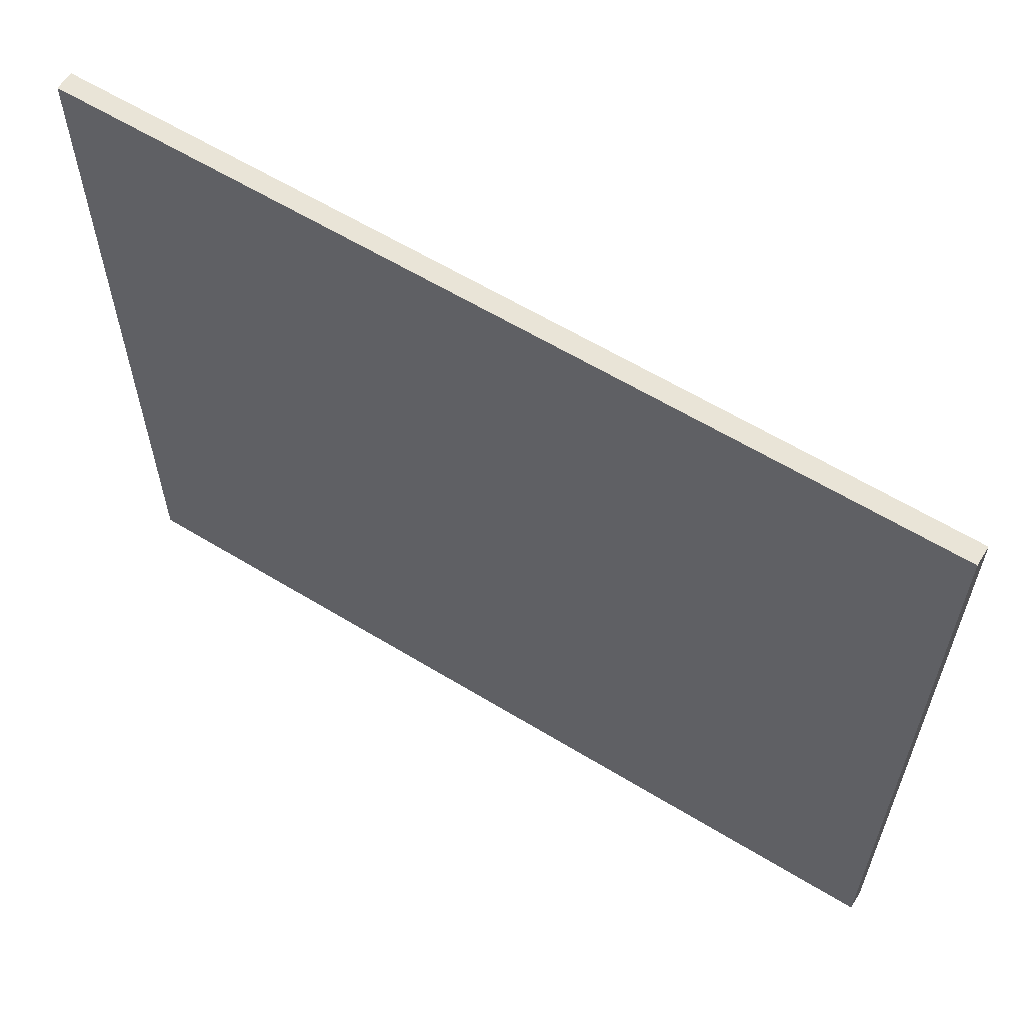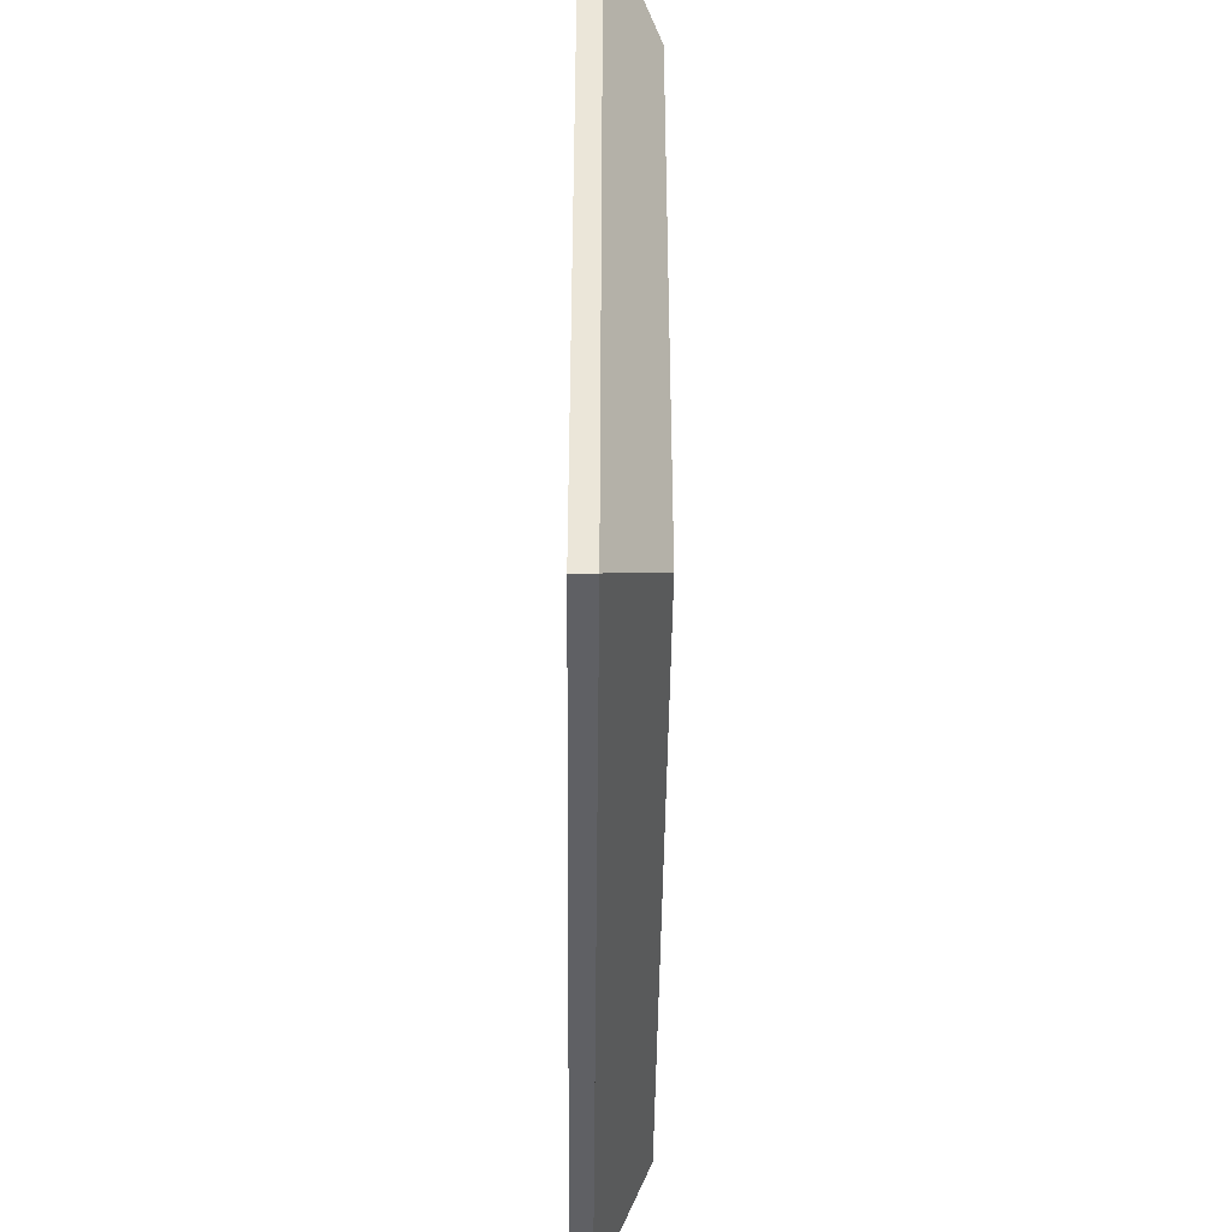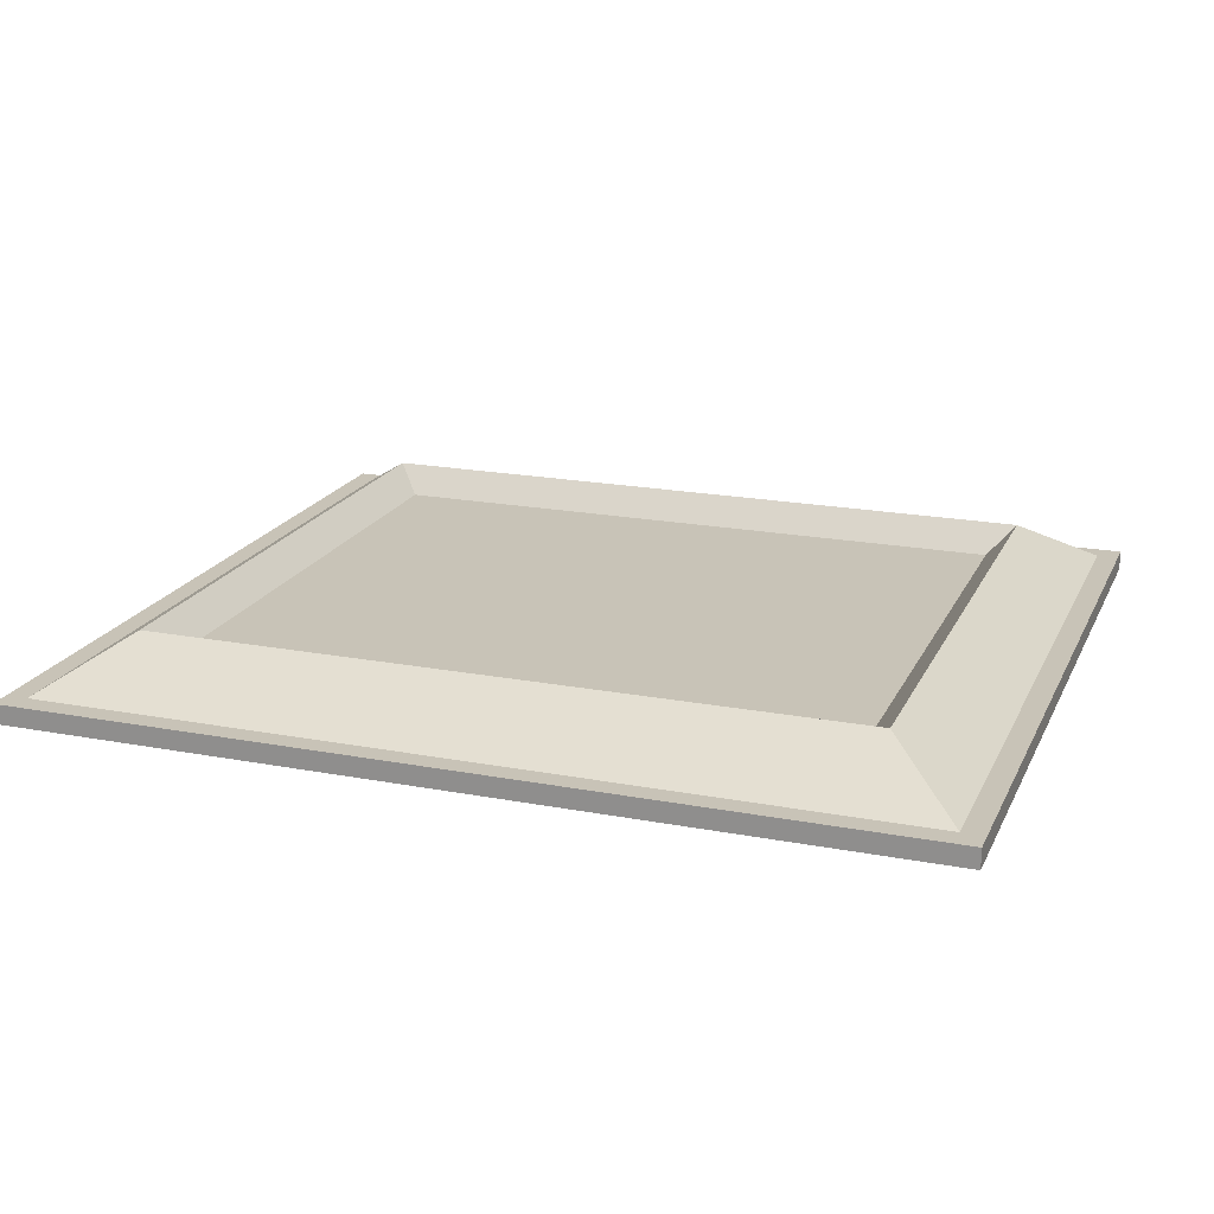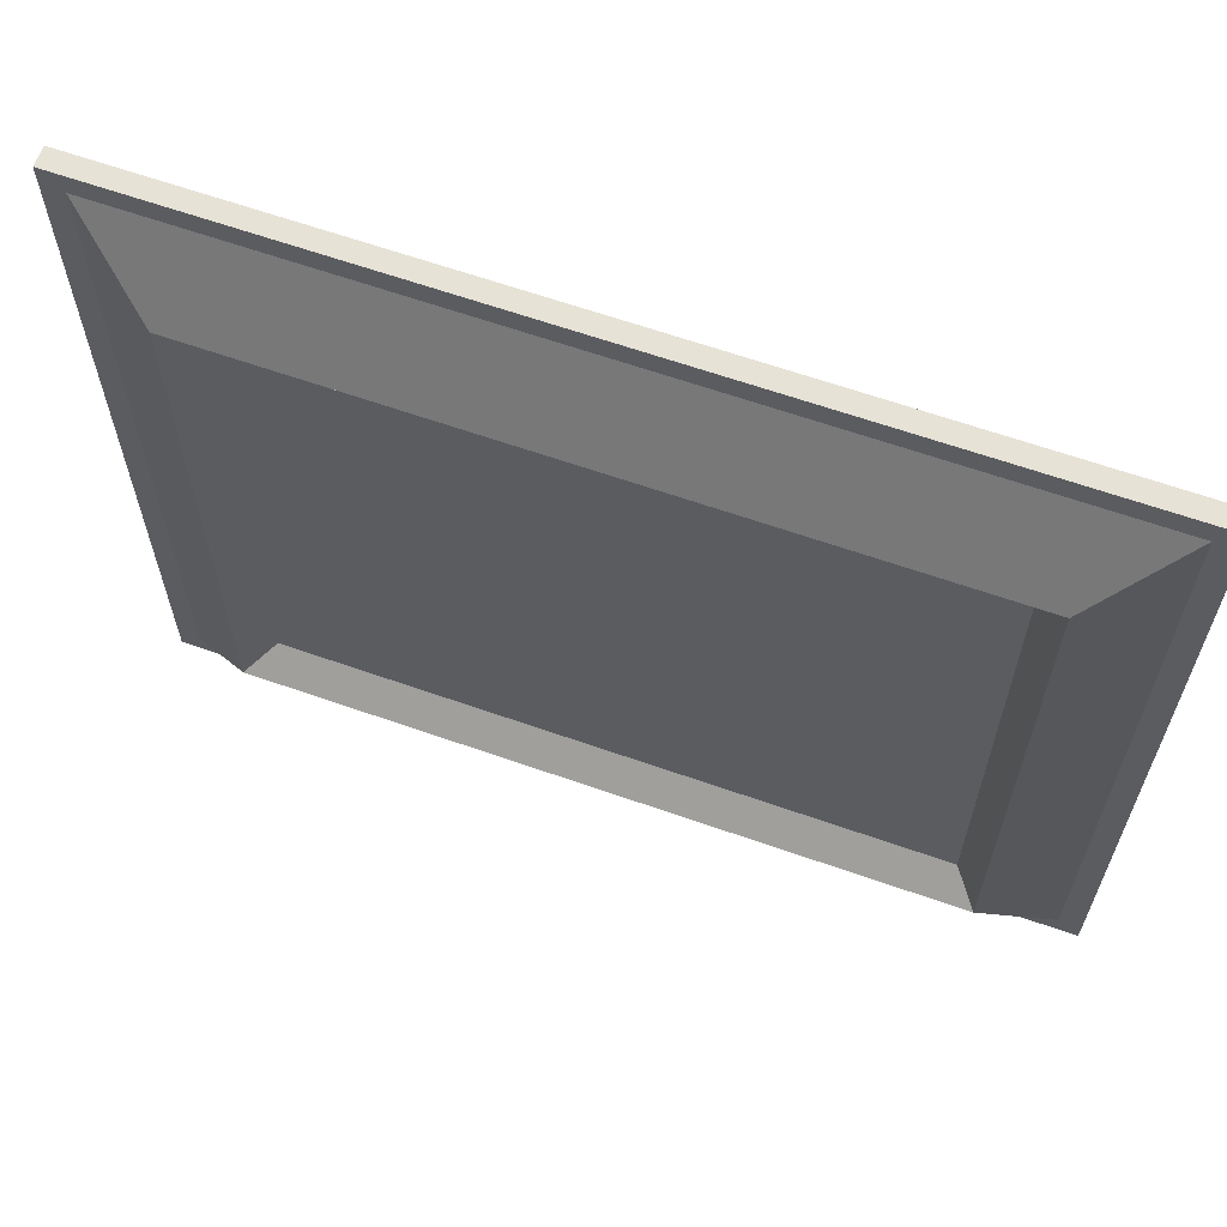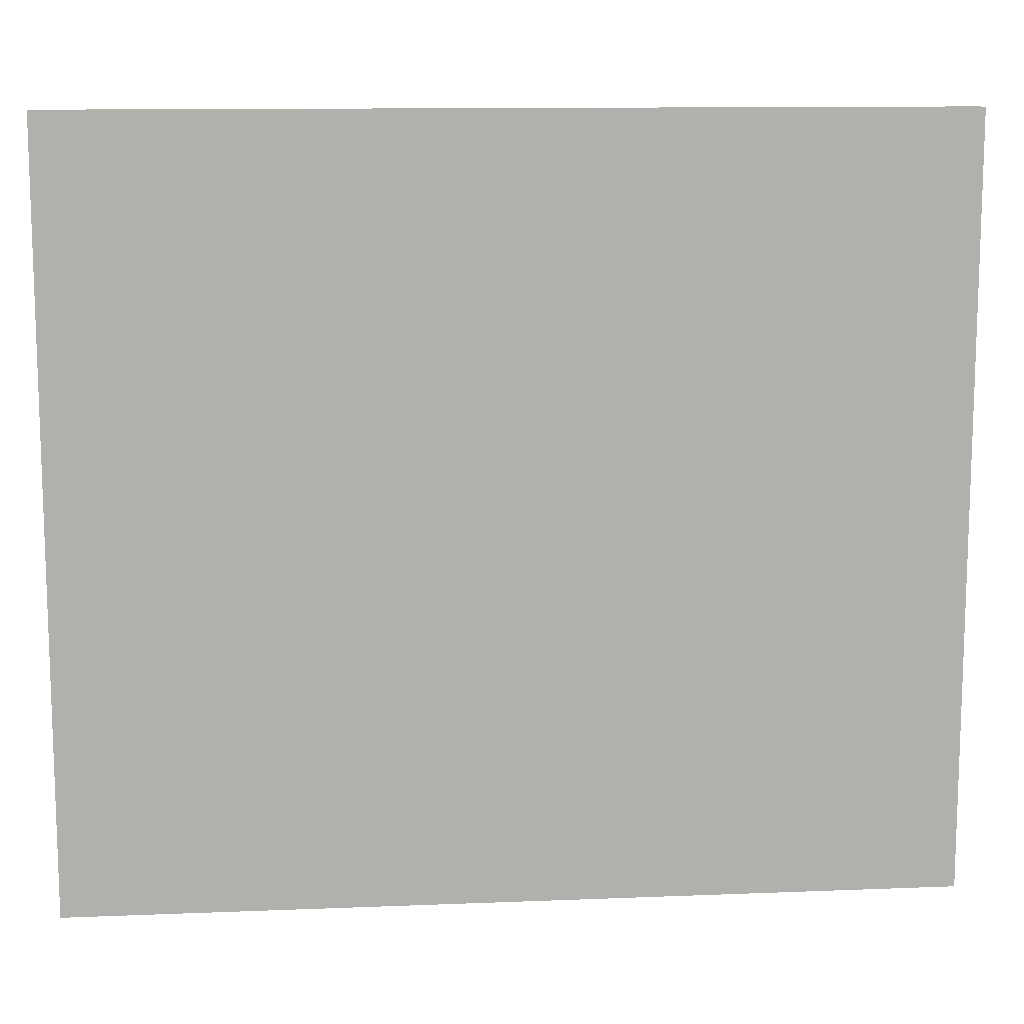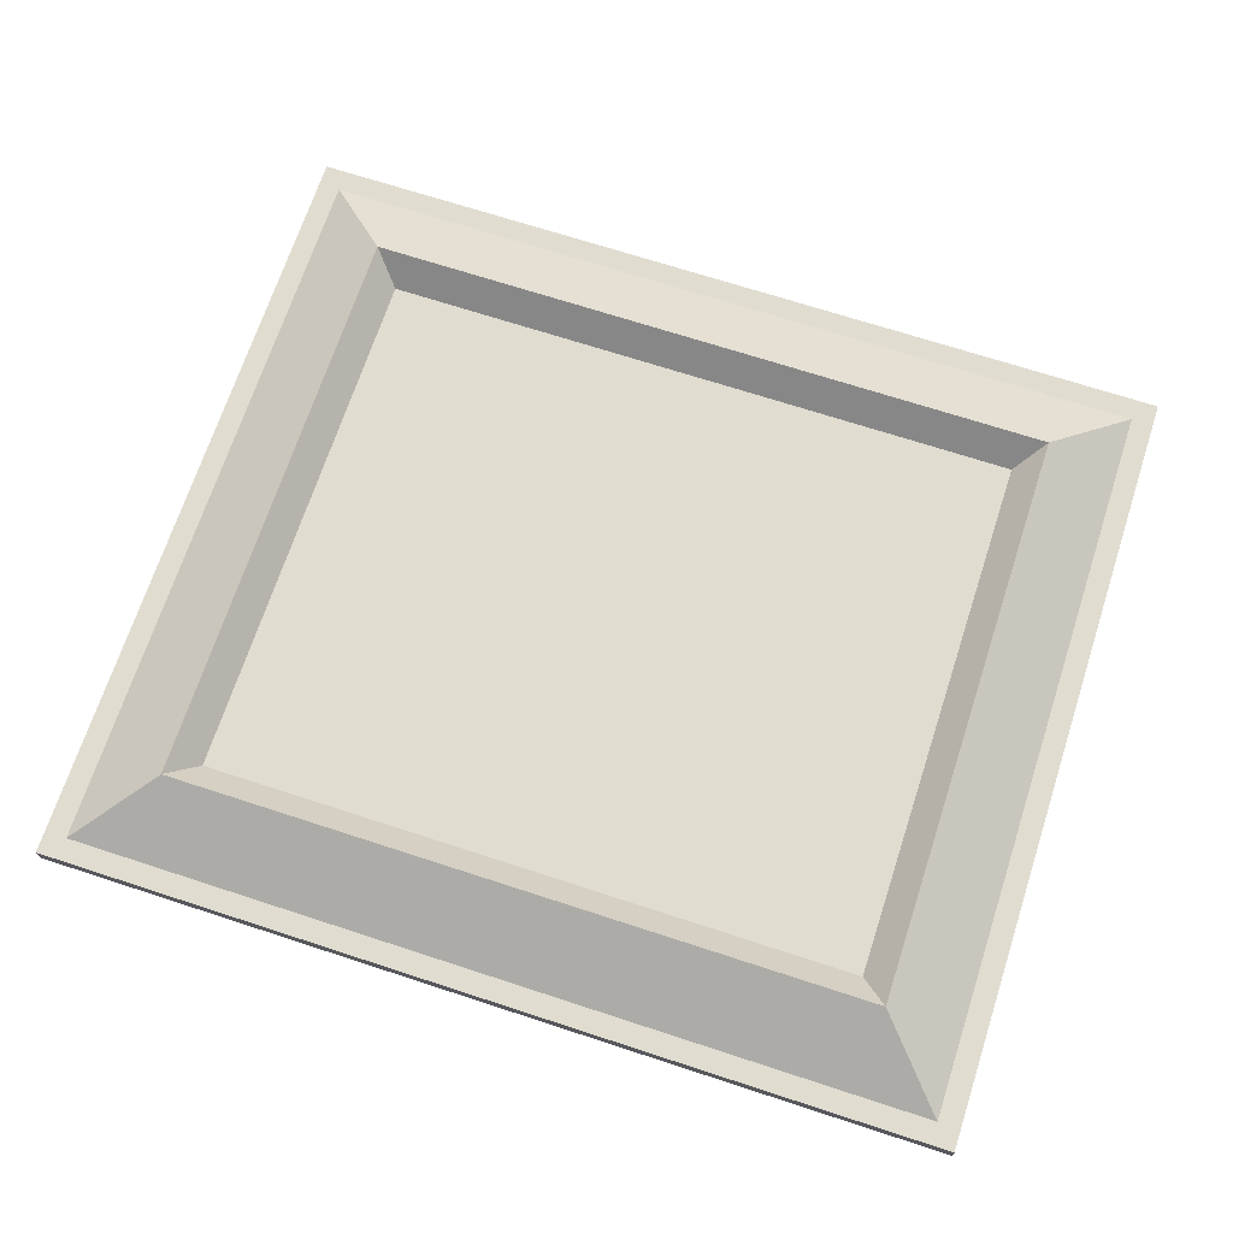
<metadata>
{"format":"obj","ext":"obj","renderer":"f3d","projection":"perspective","resolution":1024,"background":"white","views":[{"elev":60.8,"azim":-148.1,"up":"+Y"},{"elev":-43.5,"azim":-90.6,"up":"+Y"},{"elev":19.6,"azim":-160.5,"up":"+Z"},{"elev":63.5,"azim":19.6,"up":"+Y"},{"elev":11.8,"azim":174.5,"up":"+Y"},{"elev":69.6,"azim":-161.9,"up":"+Z"}]}
</metadata>
<code>
v -22.22 -17.42 -0.7473
v 22.22 -17.42 -0.7473
v -22.22 19.11 -0.7473
v 22.22 19.11 -0.7473
v -24.02 -19.22 1.154
v 24.02 -19.22 1.154
v -24.02 20.91 1.154
v 24.02 20.91 1.154
v -29.19 -24.39 -2.196
v 29.19 -24.39 -2.196
v -29.19 26.08 -2.196
v 29.19 26.08 -2.196
v -30.68 -25.88 -2.196
v 30.68 -25.88 -2.196
v -30.68 27.58 -2.196
v 30.68 27.58 -2.196
v -30.68 -25.88 -3.538
v 30.68 -25.88 -3.538
v -30.68 27.58 -3.538
v 30.68 27.58 -3.538
f 2 1 5 6
f 1 3 7 5
f 4 2 6 8
f 3 4 8 7
f 6 5 9 10
f 5 7 11 9
f 8 6 10 12
f 7 8 12 11
f 10 9 13 14
f 9 11 15 13
f 12 10 14 16
f 11 12 16 15
f 14 13 17 18
f 13 15 19 17
f 16 14 18 20
f 15 16 20 19
f 20 18 17 19

</code>
